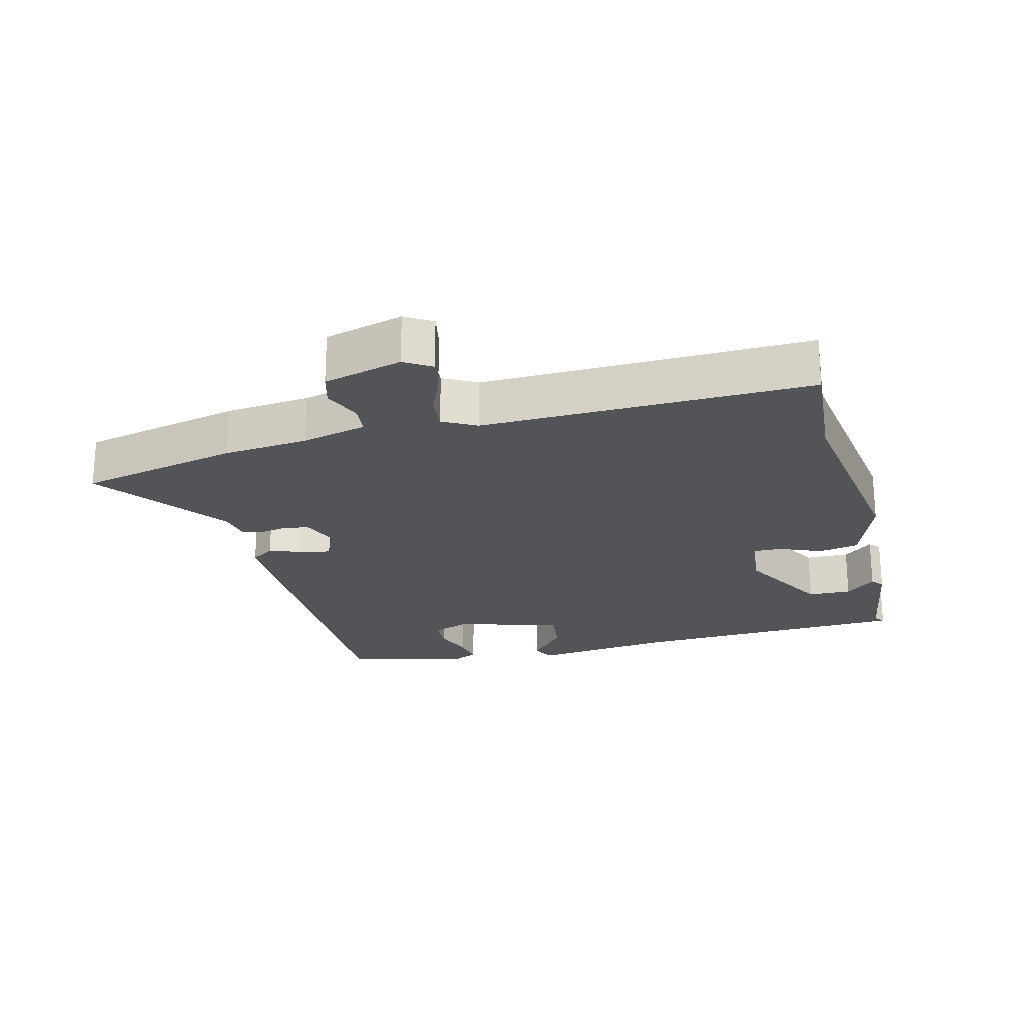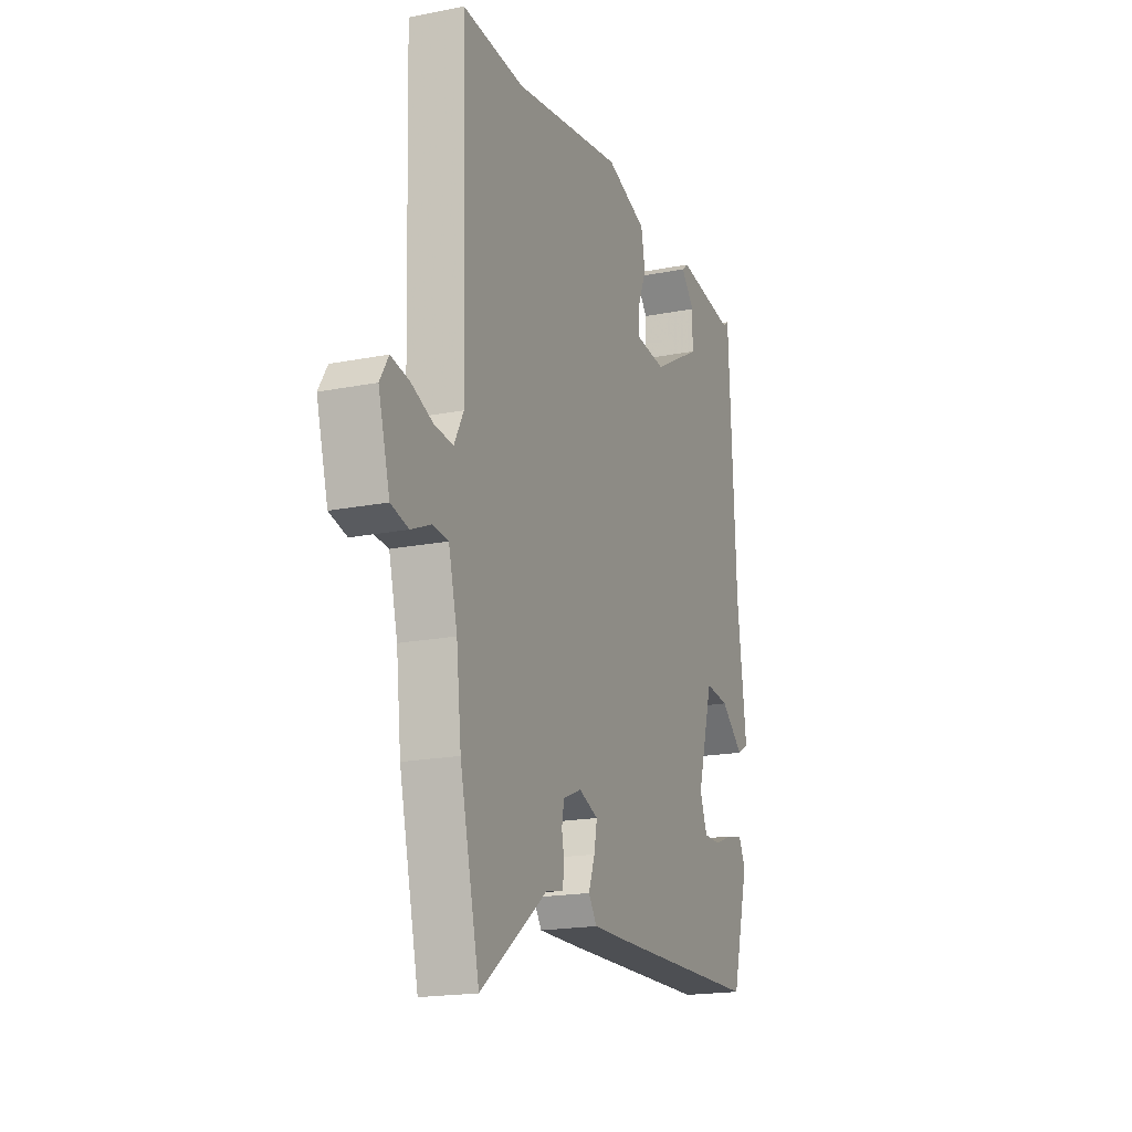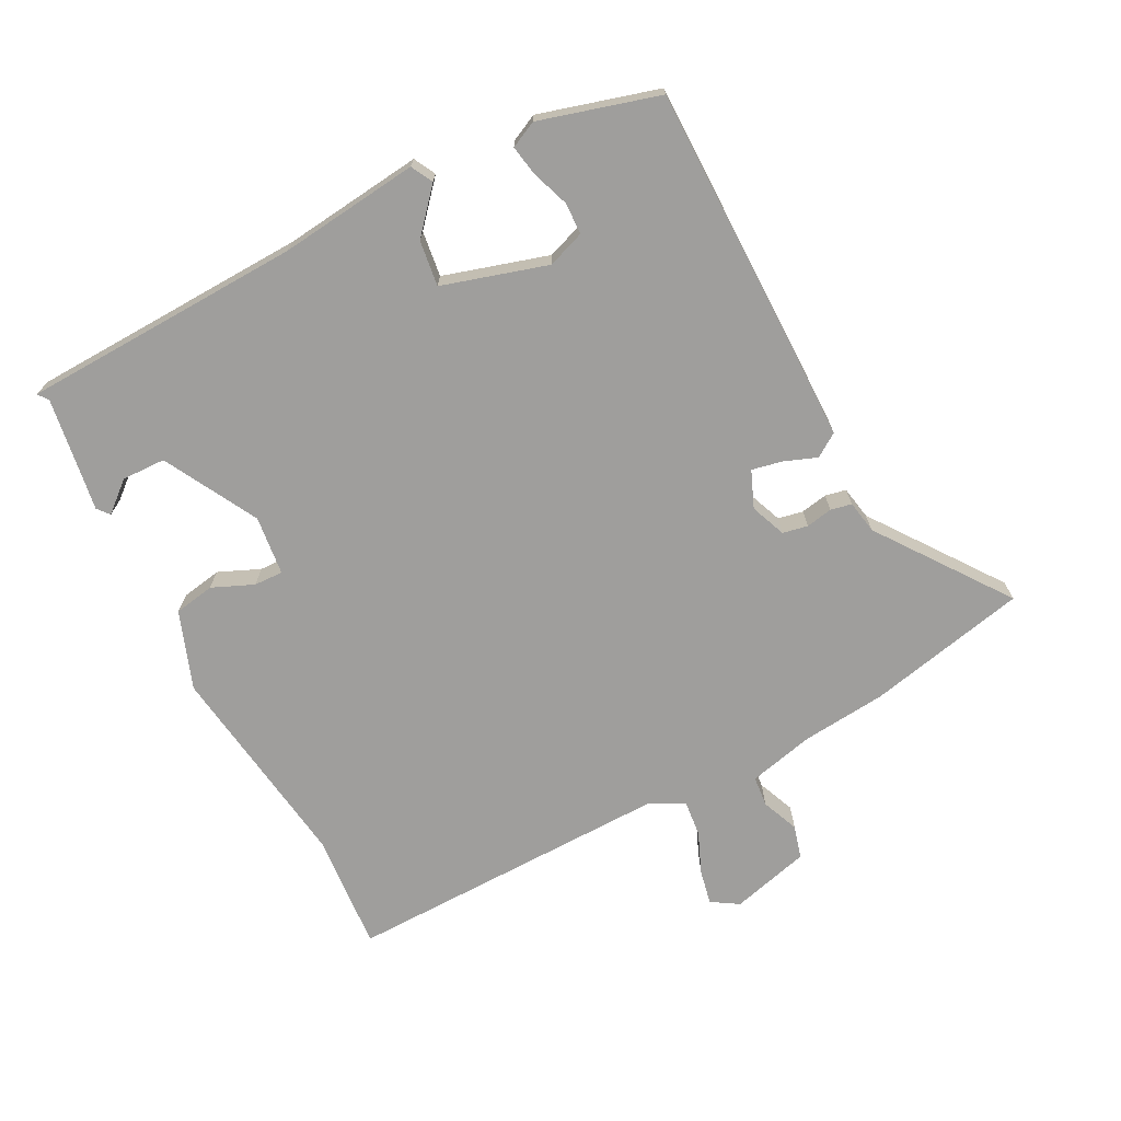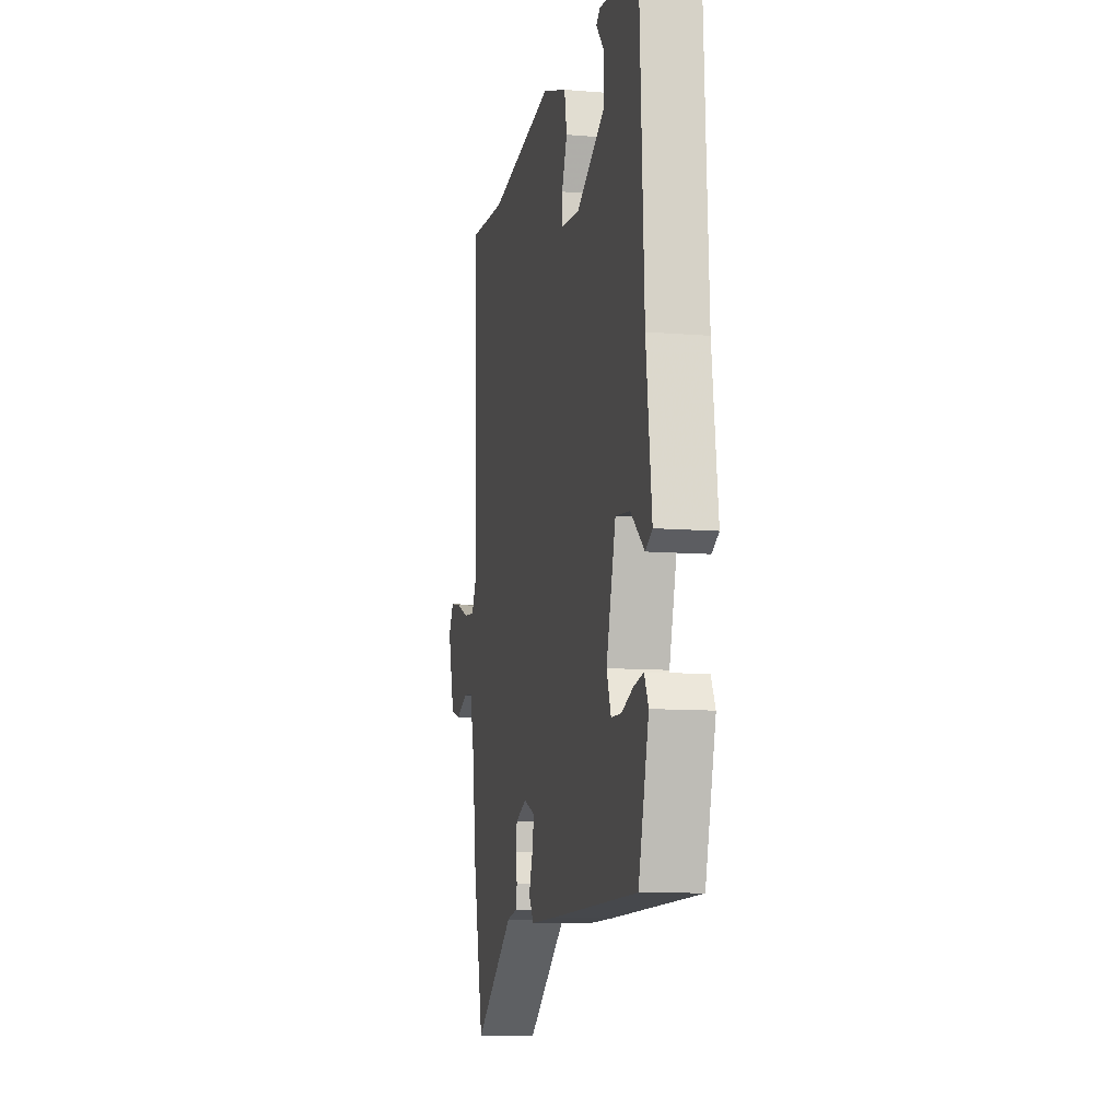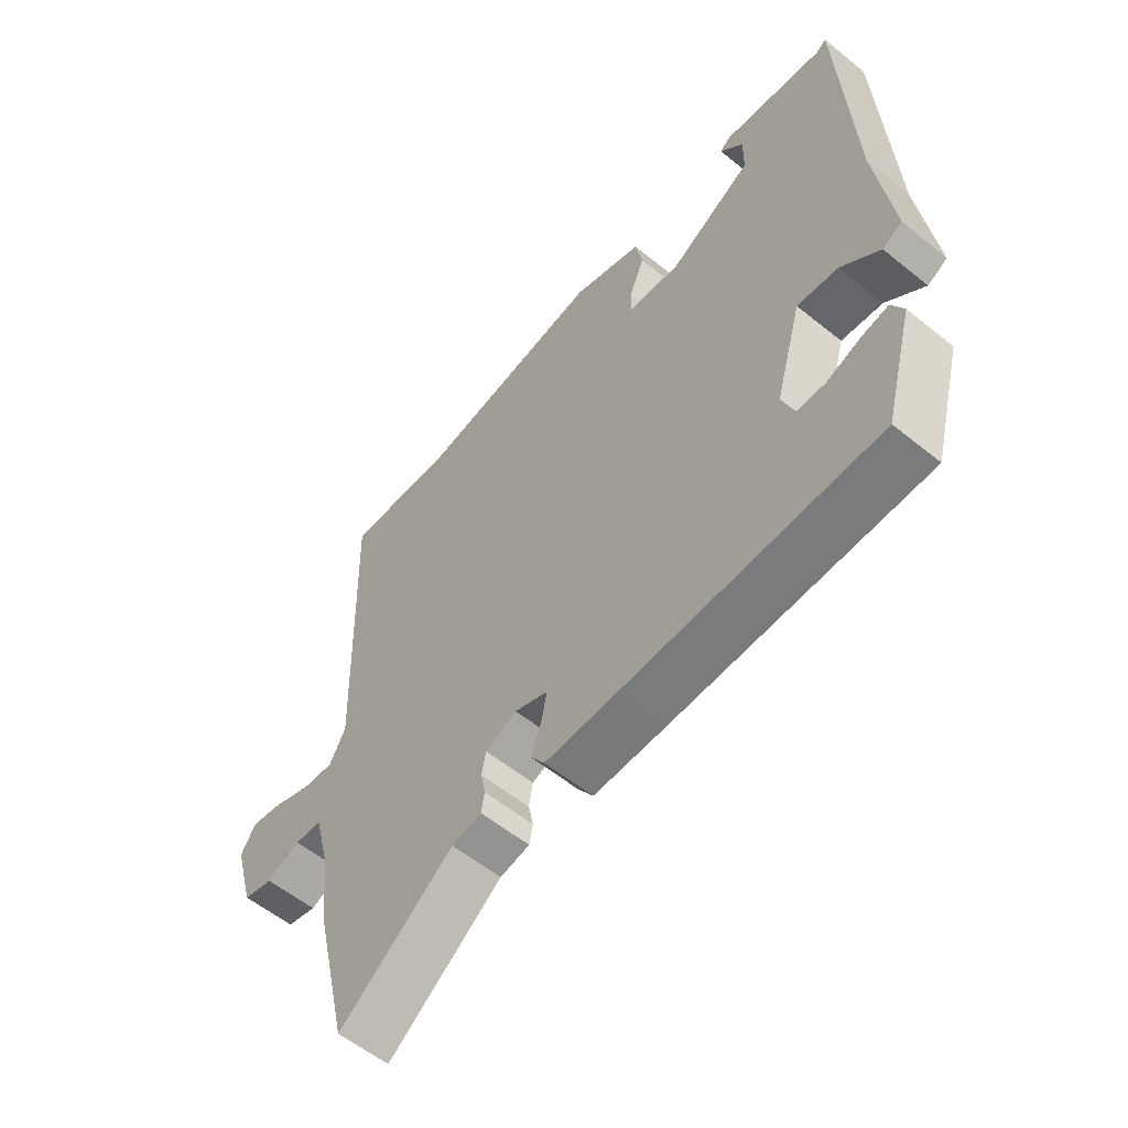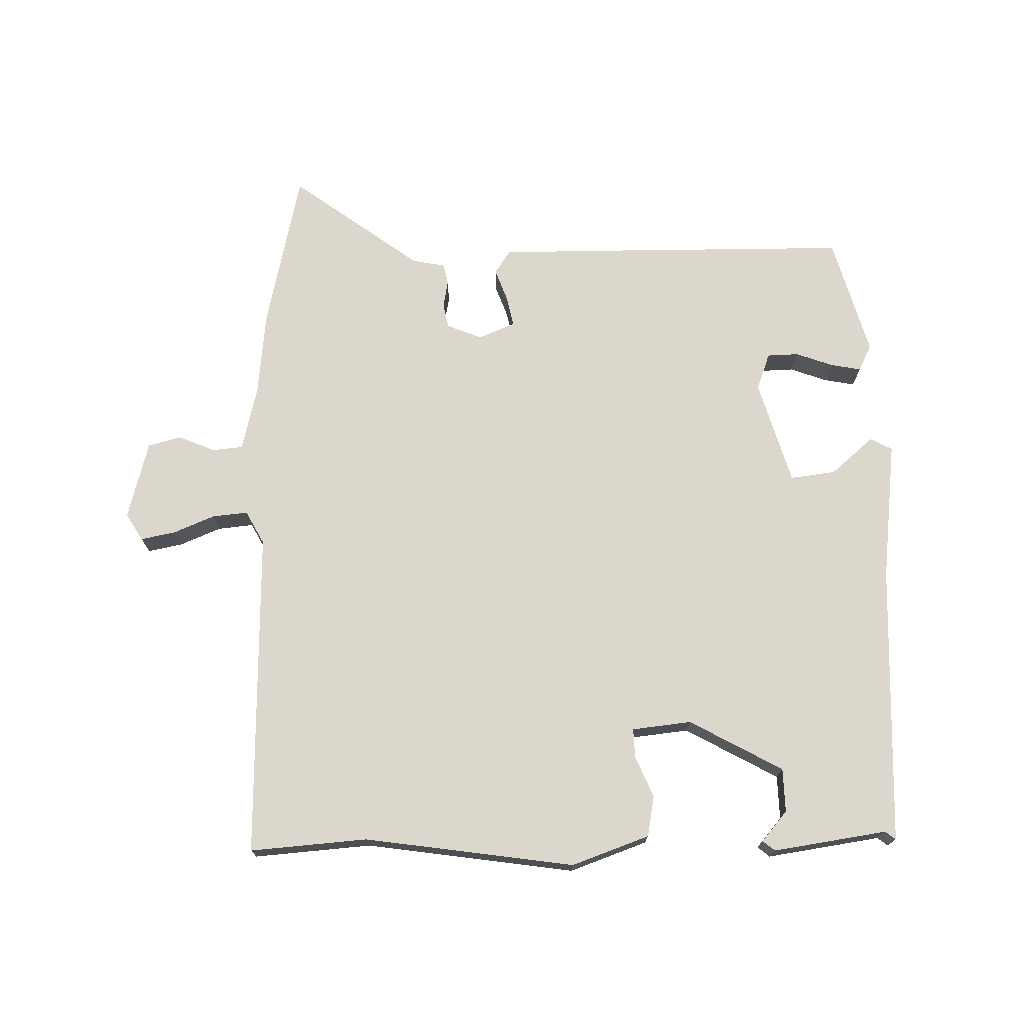
<metadata>
{"format":"obj","ext":"obj","renderer":"f3d","projection":"perspective","resolution":1024,"background":"white","views":[{"elev":-22.9,"azim":-76.2,"up":"+Y"},{"elev":-18.5,"azim":-69.0,"up":"+Z"},{"elev":-70.9,"azim":116.6,"up":"+Y"},{"elev":-10.2,"azim":78.2,"up":"+Z"},{"elev":-57.5,"azim":50.0,"up":"+Z"},{"elev":72.8,"azim":-1.7,"up":"+Y"}]}
</metadata>
<code>
v -0.471 0.07 -0.626
v -0.527 0.07 -0.384
v -0.541 0.07 -0.256
v -0.566 0.07 -0.157
v -0.612 0.07 -0.153
v -0.668 0.07 -0.177
v -0.718 0.07 -0.164
v -0.751 0.07 -0.045
v -0.726 0.07 -0.004
v -0.673 0.07 -0.014
v -0.611 0.07 -0.039
v -0.557 0.07 -0.044
v -0.53 0.07 0.007
v -0.545 0.07 0.503
v -0.367 0.07 0.491
v -0.049 0.07 0.54
v 0.069 0.07 0.499
v 0.081 0.07 0.438
v 0.055 0.07 0.375
v 0.054 0.07 0.331
v 0.144 0.07 0.322
v 0.284 0.07 0.401
v 0.285 0.07 0.467
v 0.246 0.07 0.512
v 0.264 0.07 0.527
v 0.436 0.07 0.503
v 0.452 0.07 0.515
v 0.473 0.07 0.09
v 0.5 0.07 -0.122
v 0.467 0.07 -0.14
v 0.402 0.07 -0.085
v 0.333 0.07 -0.077
v 0.288 0.07 -0.236
v 0.309 0.07 -0.292
v 0.357 0.07 -0.293
v 0.413 0.07 -0.272
v 0.459 0.07 -0.263
v 0.479 0.07 -0.303
v 0.43 0.07 -0.484
v 0.003 0.07 -0.491
v -0.117 0.07 -0.492
v -0.141 0.07 -0.457
v -0.123 0.07 -0.407
v -0.114 0.07 -0.361
v -0.17 0.07 -0.339
v -0.223 0.07 -0.361
v -0.23 0.07 -0.399
v -0.222 0.07 -0.439
v -0.228 0.07 -0.471
v -0.278 0.07 -0.481
v -0.471 0 -0.626
v -0.527 0 -0.384
v -0.541 0 -0.256
v -0.566 0 -0.157
v -0.612 0 -0.153
v -0.668 0 -0.177
v -0.718 0 -0.164
v -0.751 0 -0.045
v -0.726 0 -0.004
v -0.673 0 -0.014
v -0.611 0 -0.039
v -0.557 0 -0.044
v -0.53 0 0.007
v -0.545 0 0.503
v -0.367 0 0.491
v -0.049 0 0.54
v 0.069 0 0.499
v 0.081 0 0.438
v 0.055 0 0.375
v 0.054 0 0.331
v 0.144 0 0.322
v 0.284 0 0.401
v 0.285 0 0.467
v 0.246 0 0.512
v 0.264 0 0.527
v 0.436 0 0.503
v 0.452 0 0.515
v 0.473 0 0.09
v 0.5 0 -0.122
v 0.467 0 -0.14
v 0.402 0 -0.085
v 0.333 0 -0.077
v 0.288 0 -0.236
v 0.309 0 -0.292
v 0.357 0 -0.293
v 0.413 0 -0.272
v 0.459 0 -0.263
v 0.479 0 -0.303
v 0.43 0 -0.484
v 0.003 0 -0.491
v -0.117 0 -0.492
v -0.141 0 -0.457
v -0.123 0 -0.407
v -0.114 0 -0.361
v -0.17 0 -0.339
v -0.223 0 -0.361
v -0.23 0 -0.399
v -0.222 0 -0.439
v -0.228 0 -0.471
v -0.278 0 -0.481
f 47 48 49 50
f 46 47 50 1
f 40 41 42 43
f 40 43 44
f 39 40 44
f 38 39 44 45
f 35 36 37 38
f 34 35 38 45
f 28 29 30 31
f 26 27 28 31
f 26 31 32
f 23 24 25 26
f 22 23 26 32
f 21 22 32 33
f 16 17 18 19
f 15 16 19 20
f 13 14 15 20
f 12 13 20 21
f 8 9 10 11
f 8 11 12
f 5 6 7 8
f 4 5 8 12
f 3 4 12 21
f 46 1 2 3
f 45 46 3 21
f 33 34 45
f 21 33 45
f 100 99 98 97
f 51 100 97 96
f 93 92 91 90
f 94 93 90
f 94 90 89
f 95 94 89 88
f 88 87 86 85
f 95 88 85 84
f 81 80 79 78
f 81 78 77 76
f 82 81 76
f 76 75 74 73
f 82 76 73 72
f 83 82 72 71
f 69 68 67 66
f 70 69 66 65
f 70 65 64 63
f 71 70 63 62
f 61 60 59 58
f 62 61 58
f 58 57 56 55
f 62 58 55 54
f 71 62 54 53
f 53 52 51 96
f 71 53 96 95
f 95 84 83
f 95 83 71
f 1 51 52 2
f 2 52 53 3
f 3 53 54 4
f 4 54 55 5
f 5 55 56 6
f 6 56 57 7
f 7 57 58 8
f 8 58 59 9
f 9 59 60 10
f 10 60 61 11
f 11 61 62 12
f 12 62 63 13
f 13 63 64 14
f 14 64 65 15
f 15 65 66 16
f 16 66 67 17
f 17 67 68 18
f 18 68 69 19
f 19 69 70 20
f 20 70 71 21
f 21 71 72 22
f 22 72 73 23
f 23 73 74 24
f 24 74 75 25
f 25 75 76 26
f 26 76 77 27
f 27 77 78 28
f 28 78 79 29
f 29 79 80 30
f 30 80 81 31
f 31 81 82 32
f 32 82 83 33
f 33 83 84 34
f 34 84 85 35
f 35 85 86 36
f 36 86 87 37
f 37 87 88 38
f 38 88 89 39
f 39 89 90 40
f 40 90 91 41
f 41 91 92 42
f 42 92 93 43
f 43 93 94 44
f 44 94 95 45
f 45 95 96 46
f 46 96 97 47
f 47 97 98 48
f 48 98 99 49
f 49 99 100 50
f 50 100 51 1

</code>
